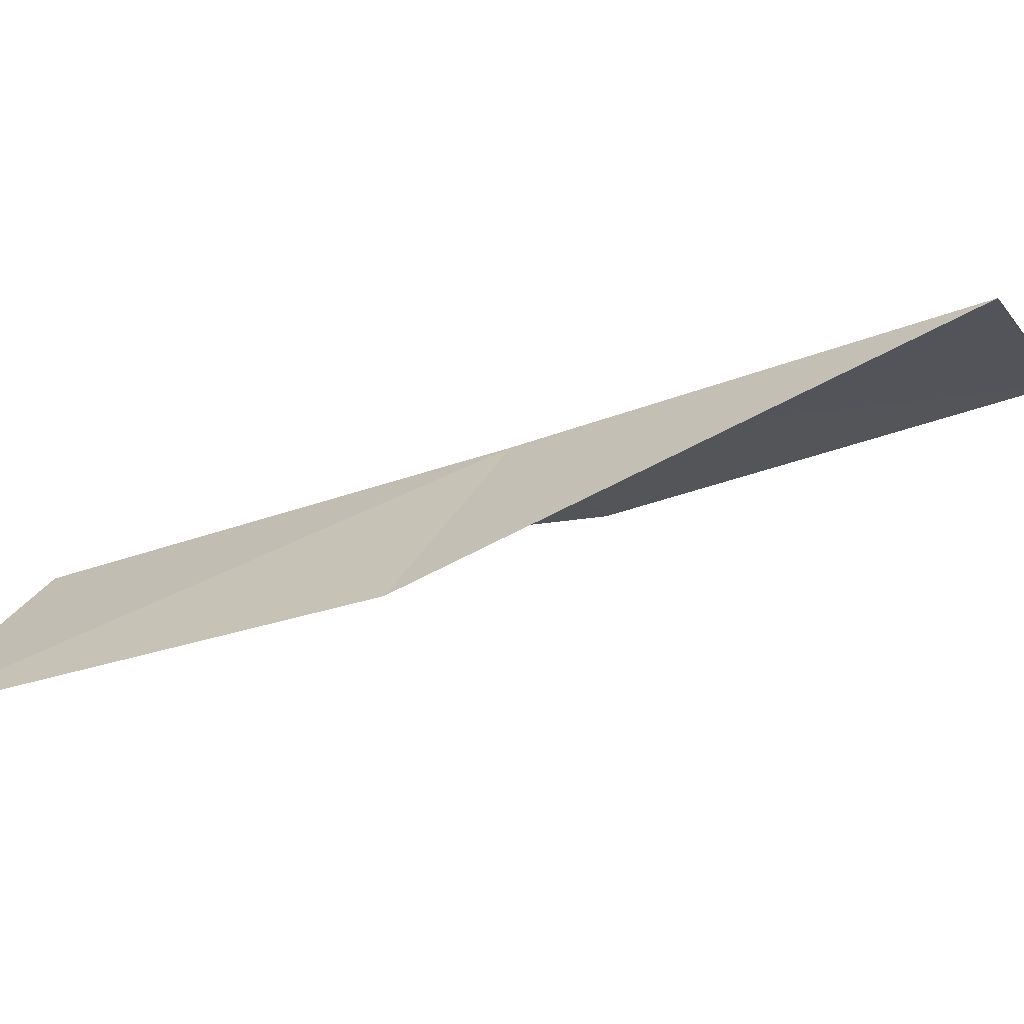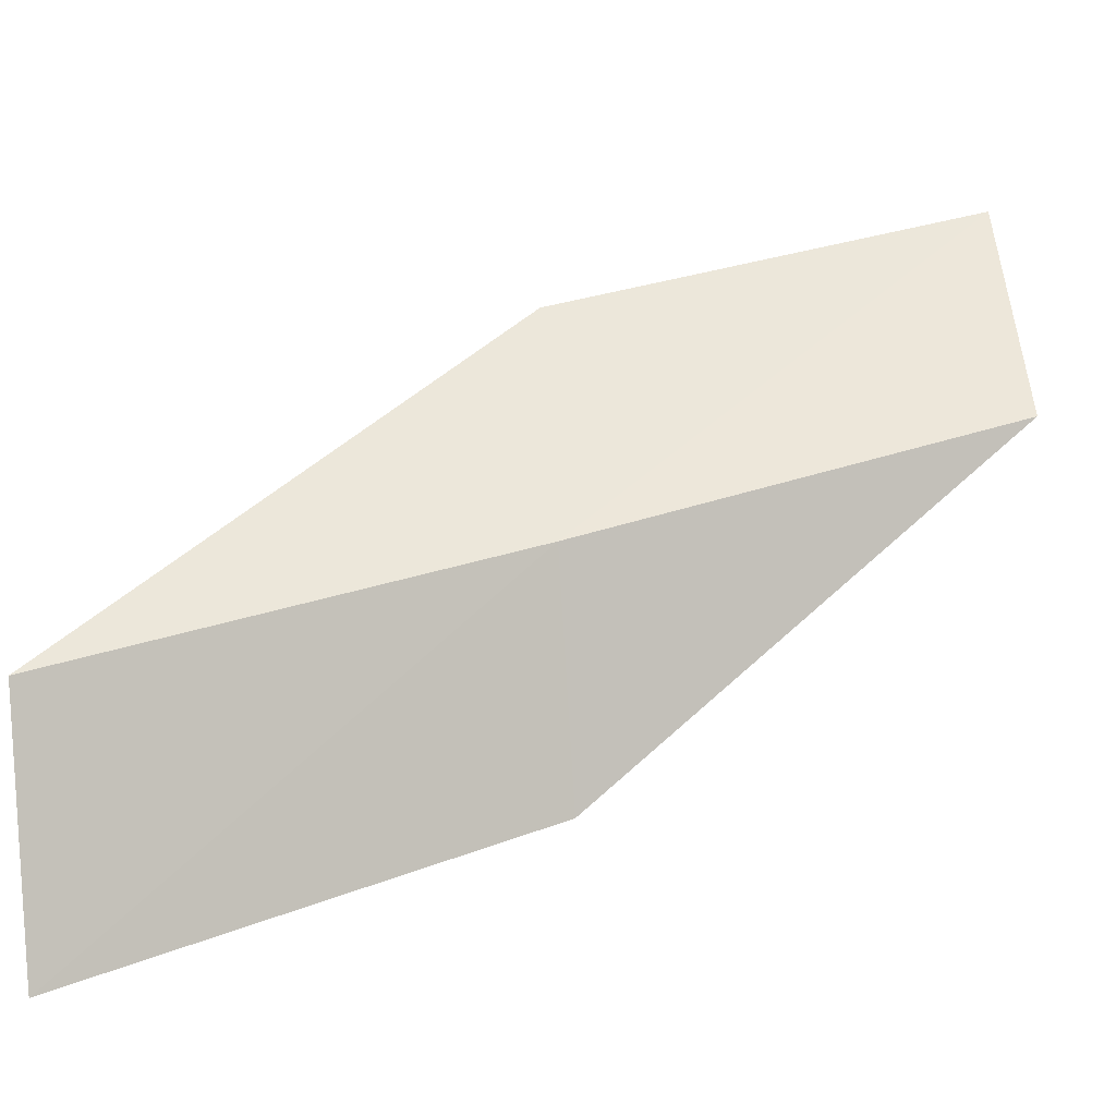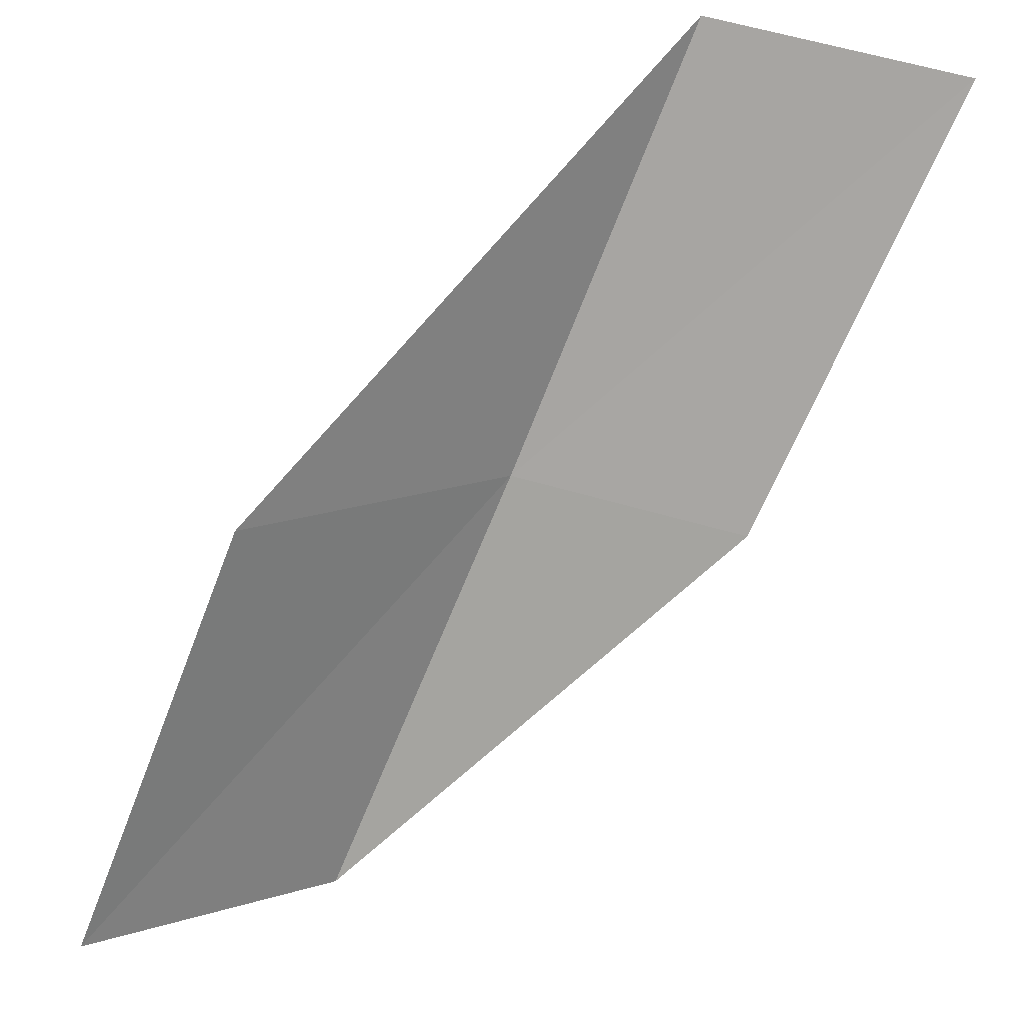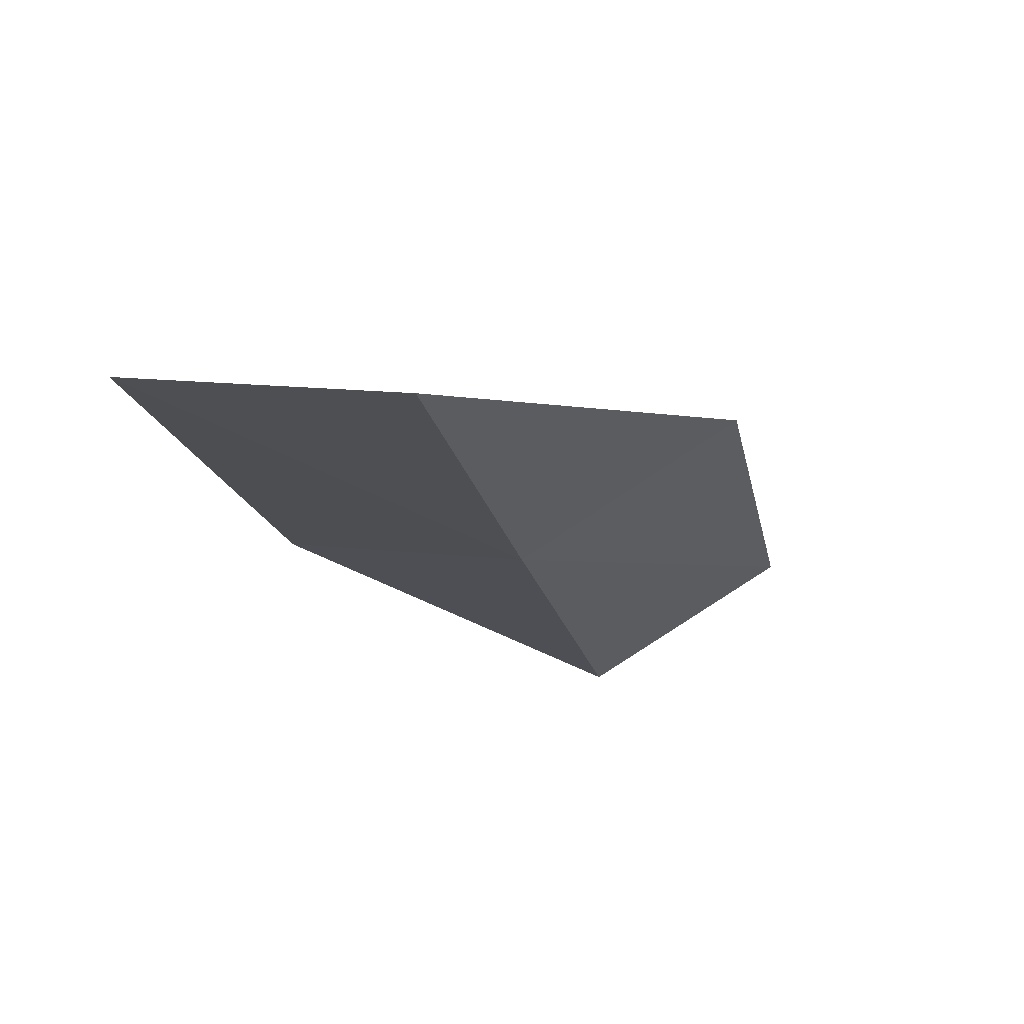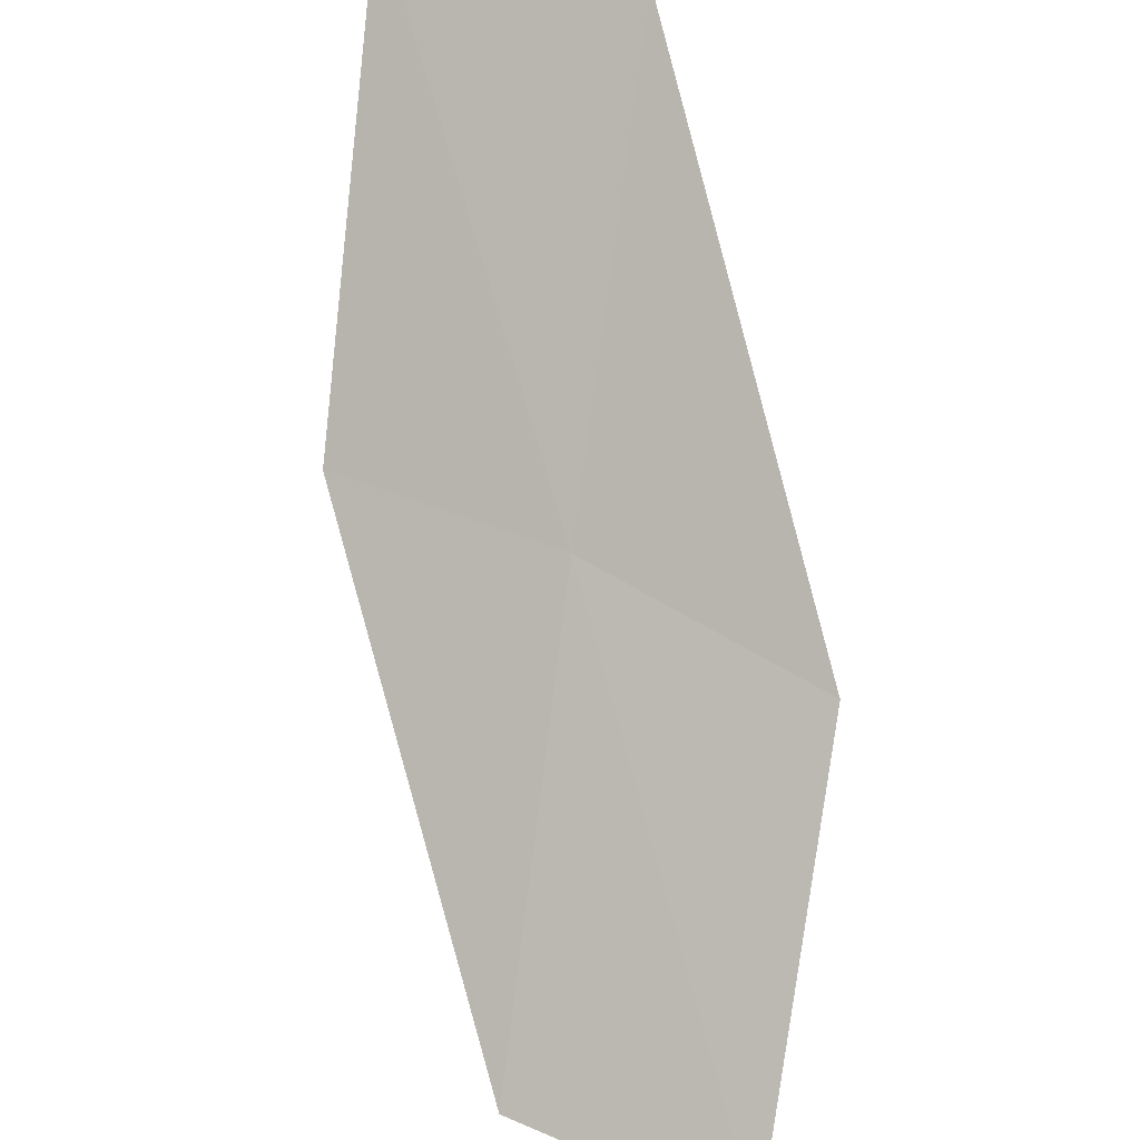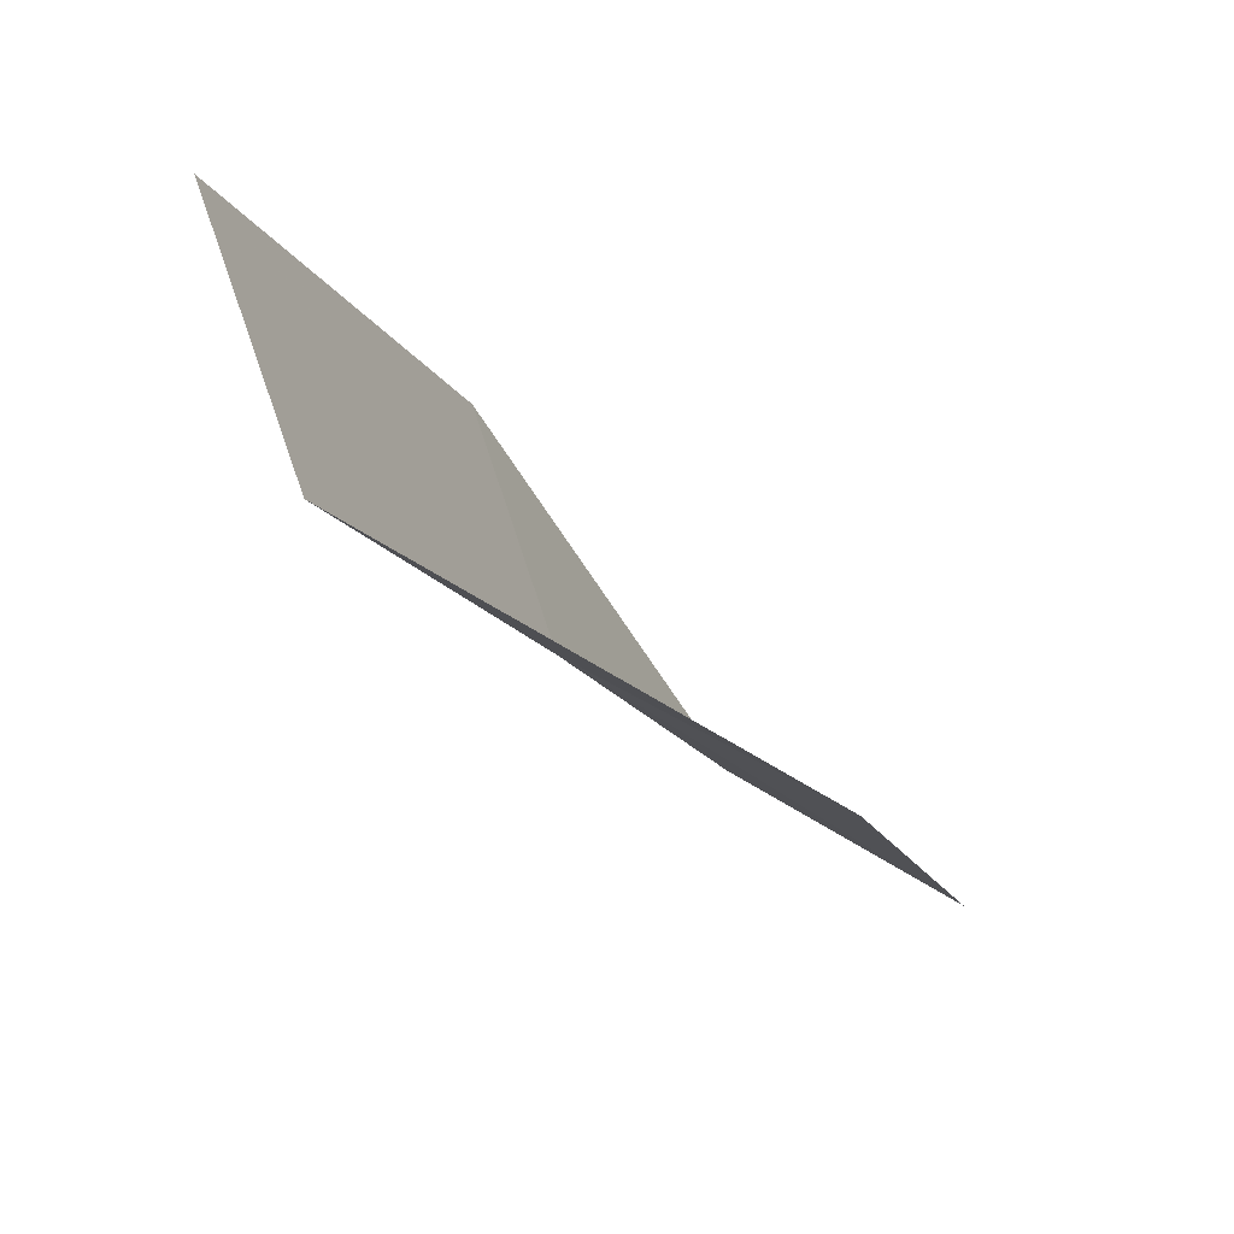
<metadata>
{"format":"obj","ext":"obj","renderer":"f3d","projection":"perspective","resolution":1024,"background":"white","views":[{"elev":-3.6,"azim":-64.7,"up":"+Y"},{"elev":77.9,"azim":86.3,"up":"+Y"},{"elev":-55.3,"azim":-8.7,"up":"+Y"},{"elev":53.6,"azim":171.8,"up":"+Z"},{"elev":76.6,"azim":-157.9,"up":"+Y"},{"elev":78.2,"azim":-121.5,"up":"+Z"}]}
</metadata>
<code>
v 28.07 -12.96 47.94
v 25.56 -14.42 47.94
v 29.14 -11.69 52.3
v 31.6 -12.22 52.3
v 30.33 -13.49 47.94
v 24.56 -15.45 43.59
v 26.94 -14.16 43.59
f 1 3 2
f 1 5 4
f 1 4 3
f 1 6 7
f 1 2 6
f 1 7 5

</code>
